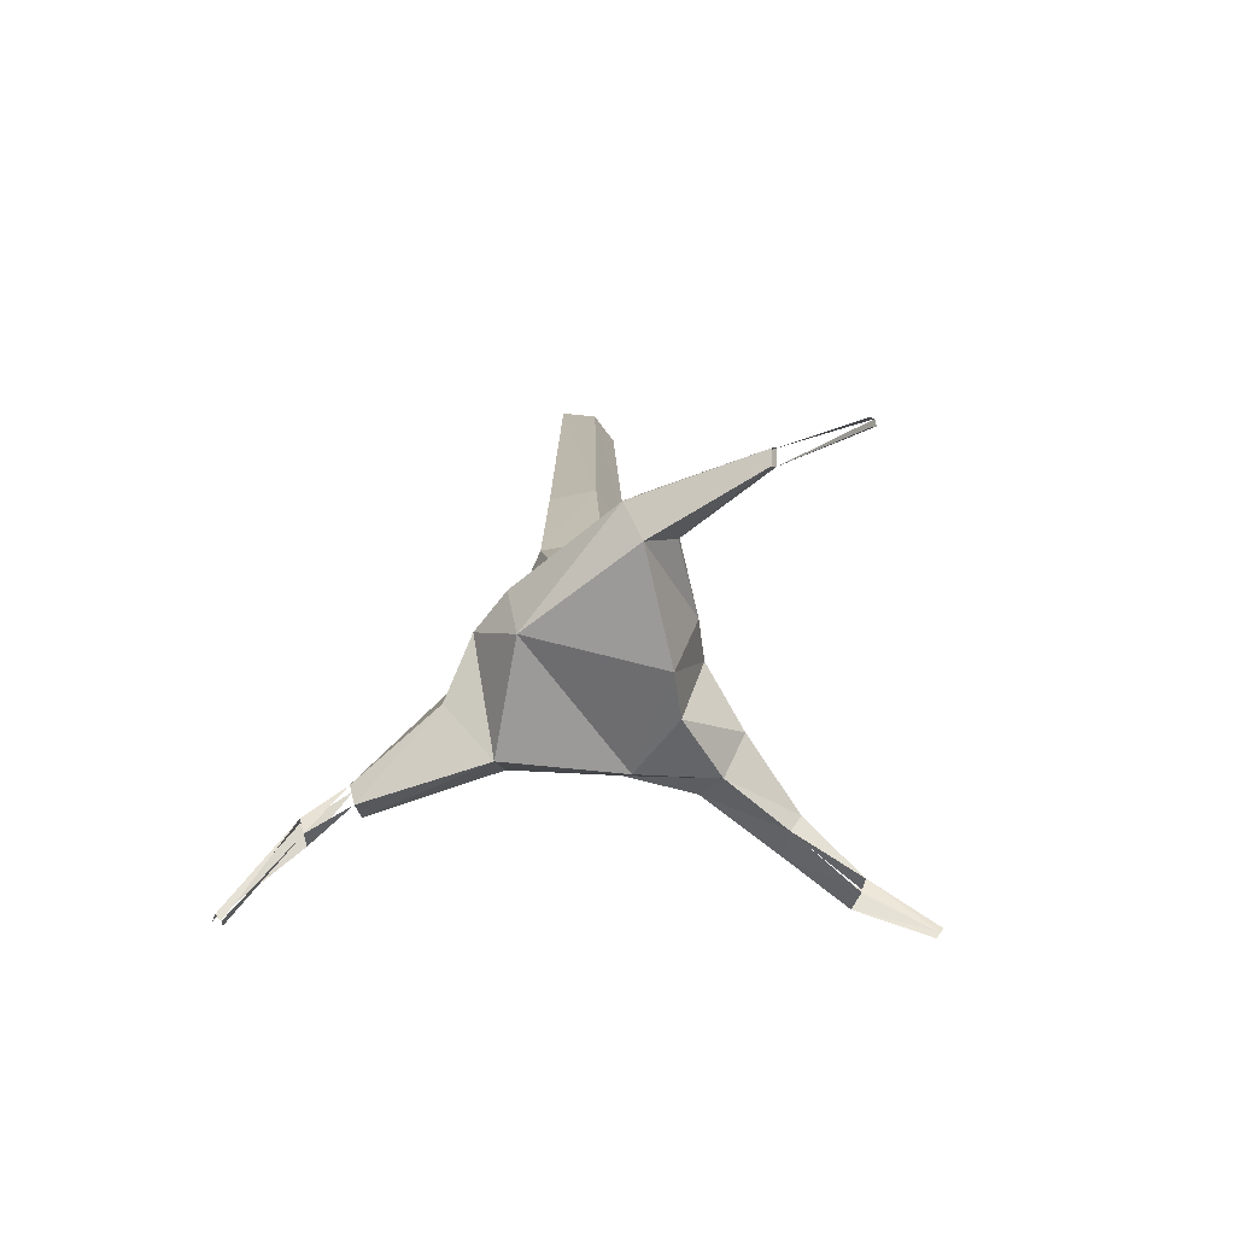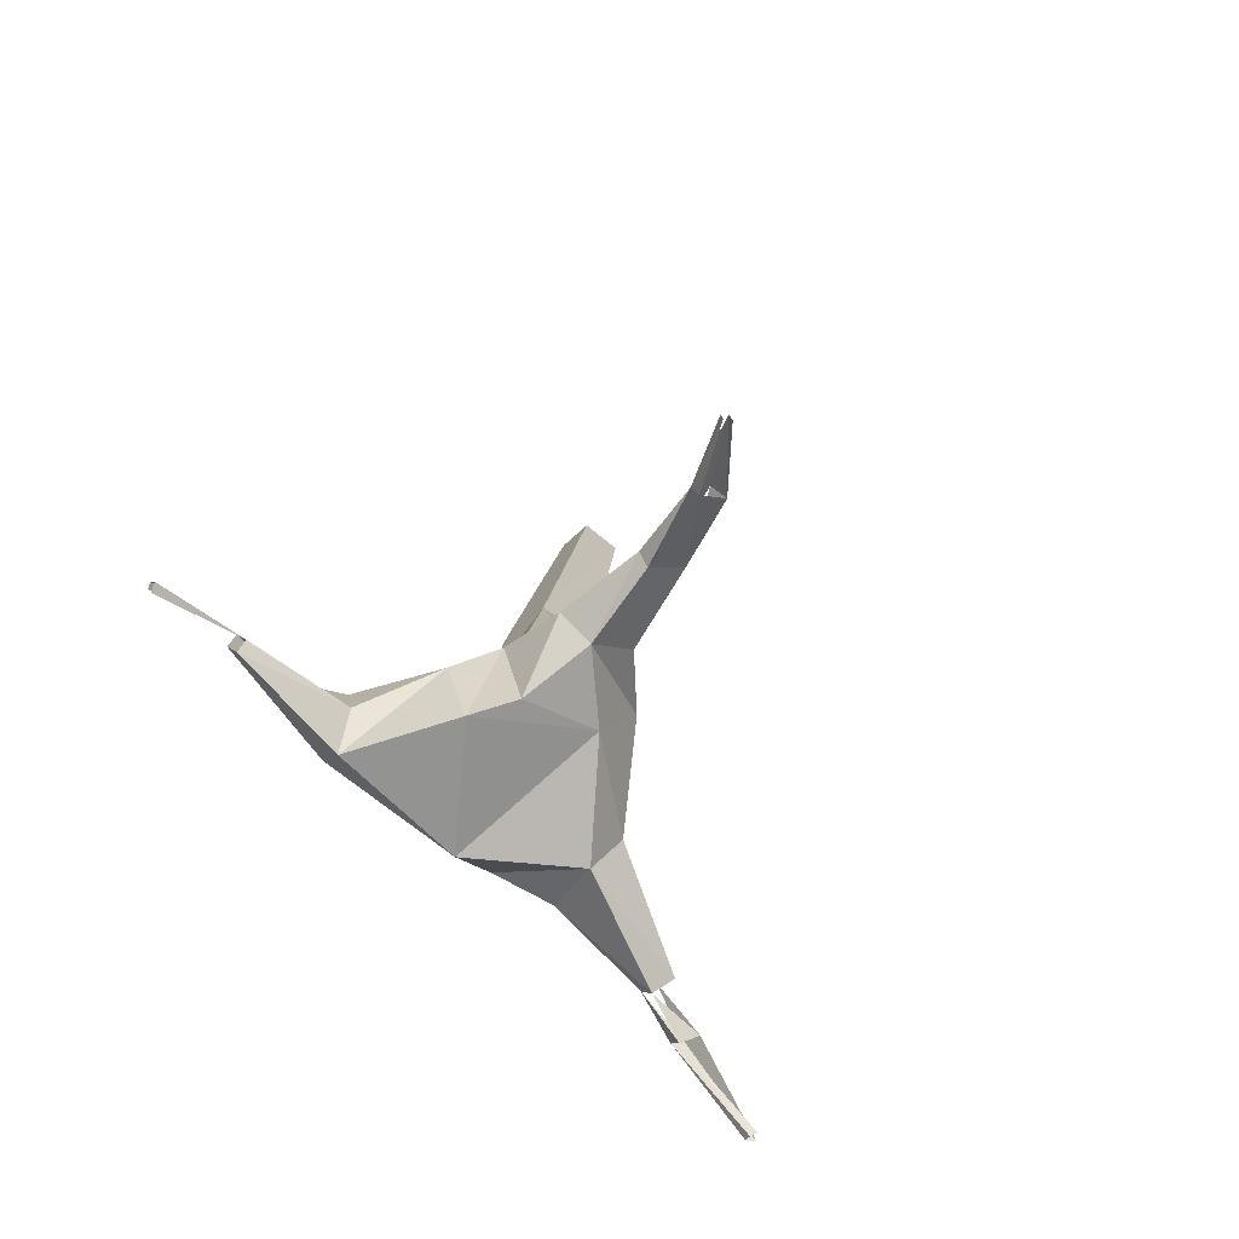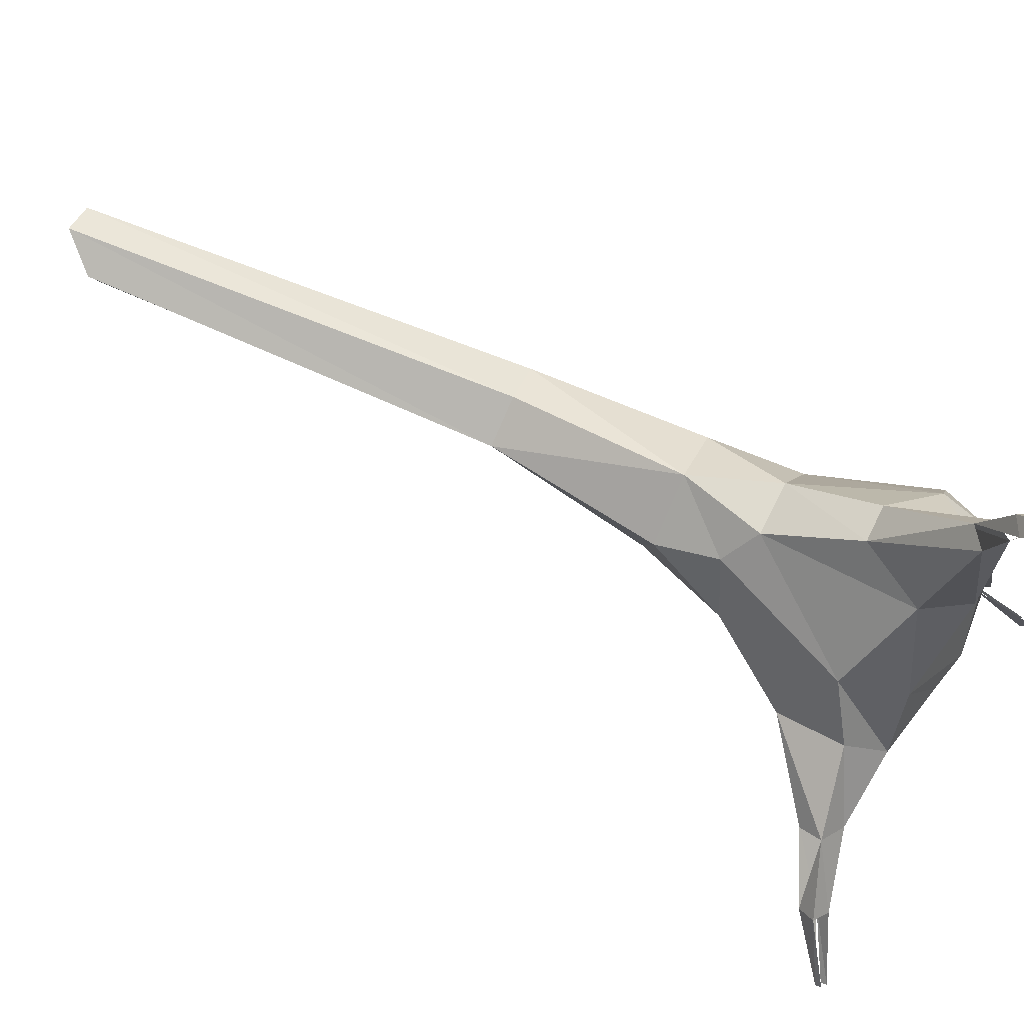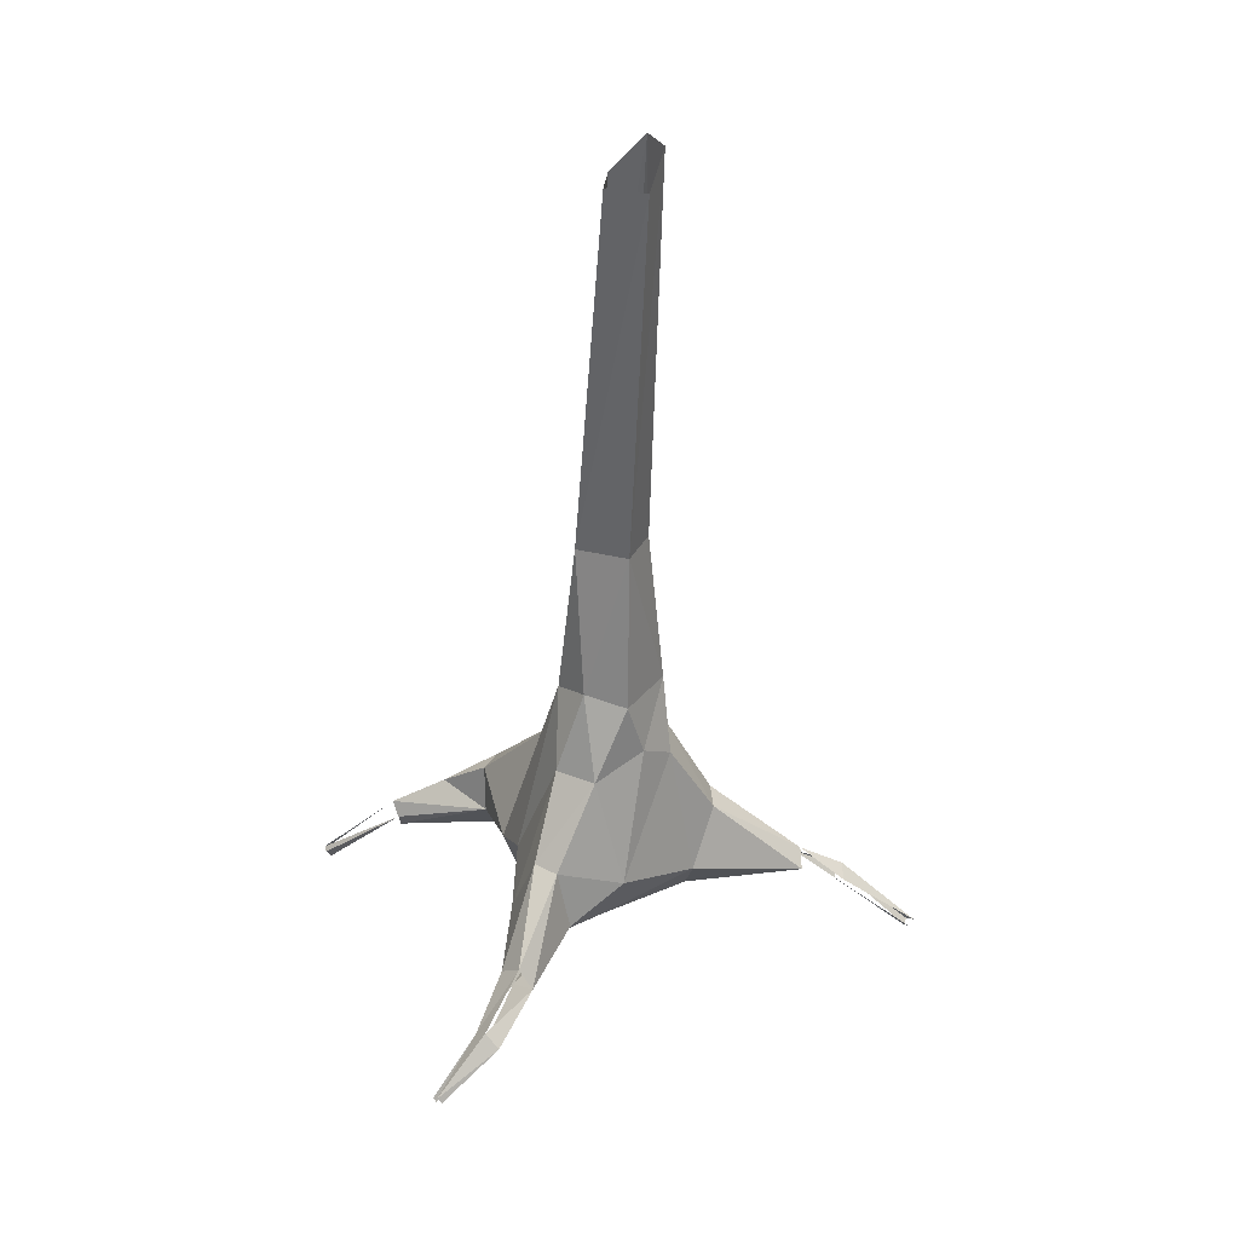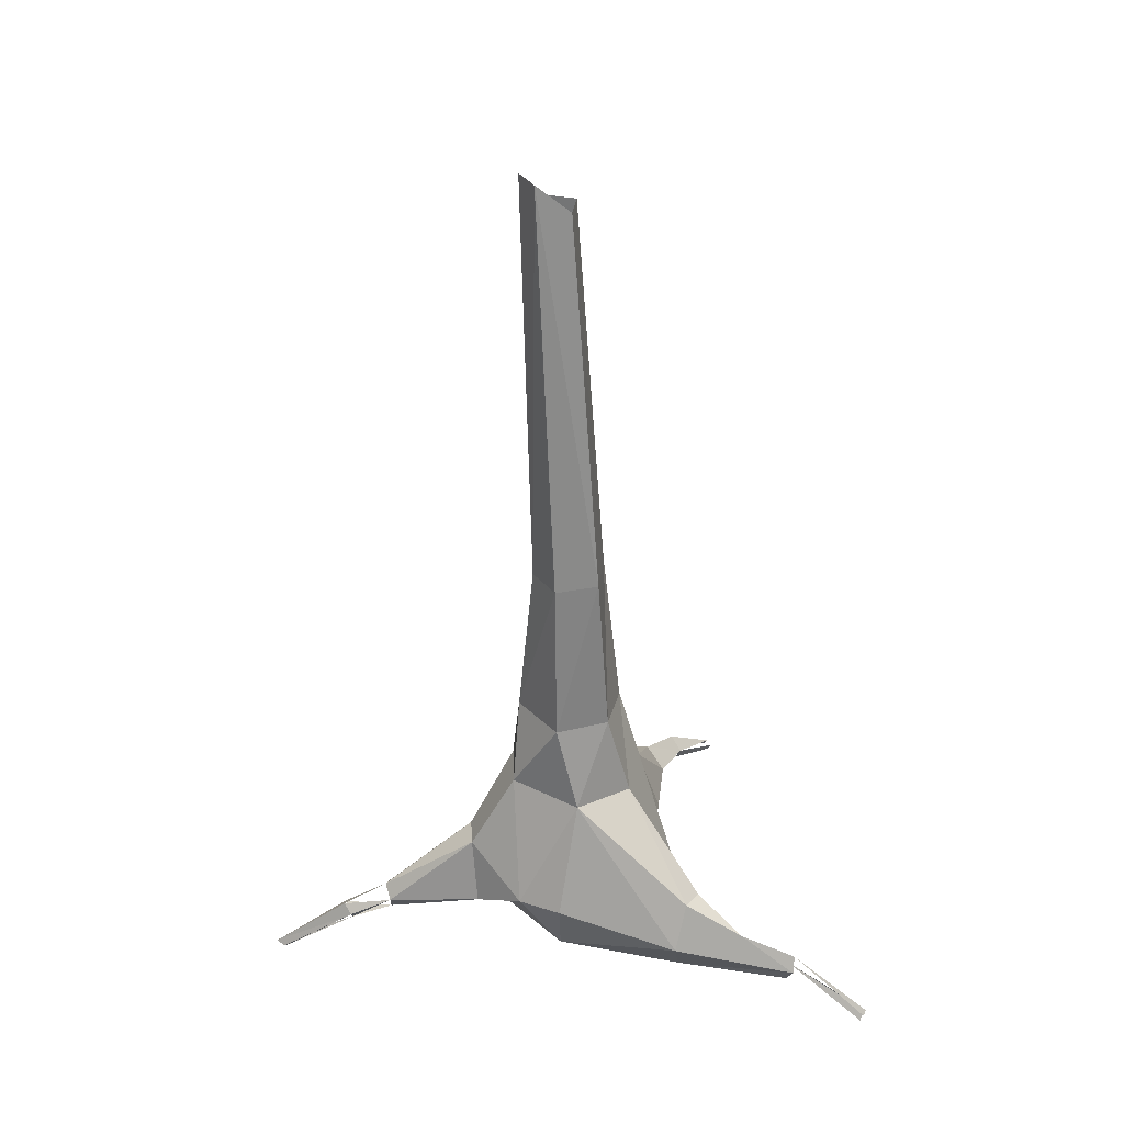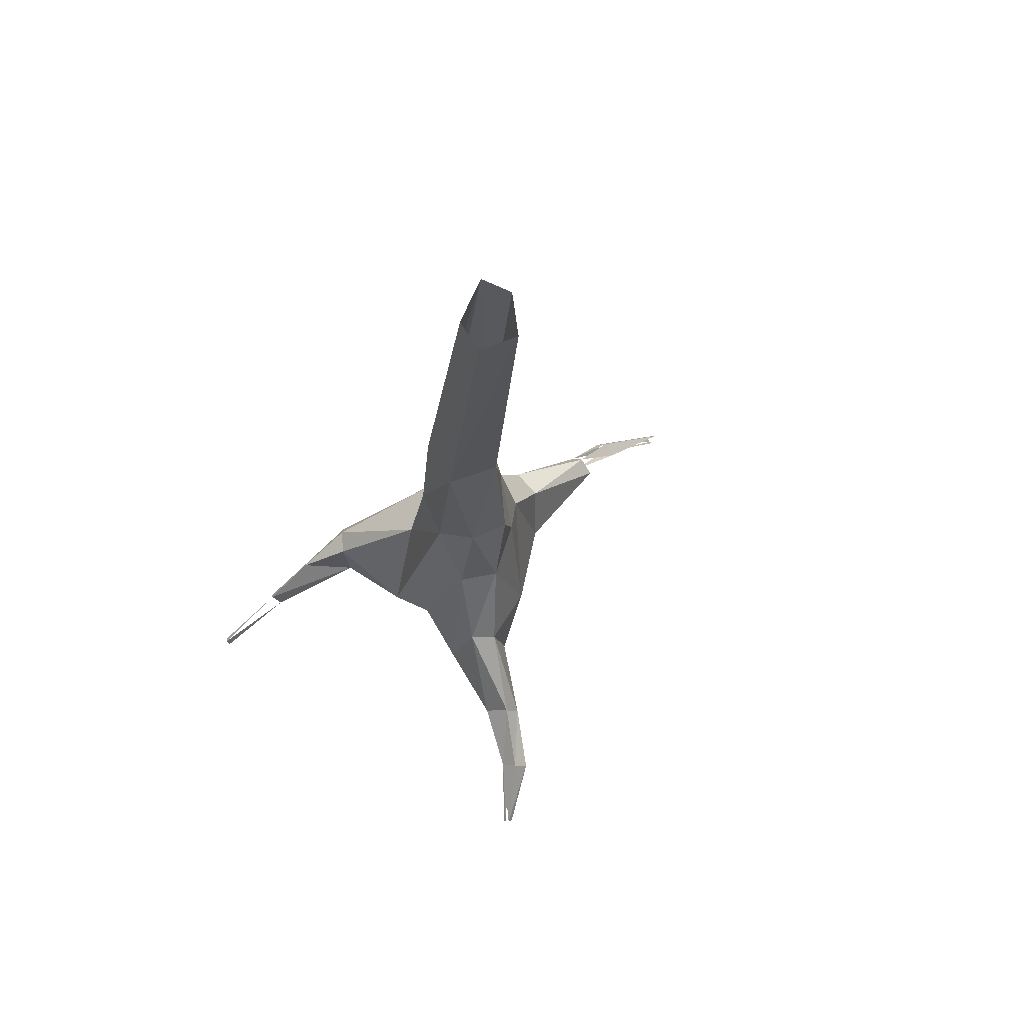
<metadata>
{"format":"obj","ext":"obj","renderer":"f3d","projection":"perspective","resolution":1024,"background":"white","views":[{"elev":-67.7,"azim":117.0,"up":"+Y"},{"elev":-74.5,"azim":-146.9,"up":"+Y"},{"elev":71.2,"azim":-63.7,"up":"+Z"},{"elev":33.7,"azim":-92.1,"up":"+Y"},{"elev":32.8,"azim":88.5,"up":"+Y"},{"elev":71.4,"azim":-129.2,"up":"+Y"}]}
</metadata>
<code>
g default
v 2.124 29.21 10.02
v -3.495 45 8.669
v -7.715 29.3 10.06
v -22.09 7.624 0.201
v -9.818 0.9146 14.91
v -10.85 77.18 1.617
v -14.38 45.03 1.224
v -12.87 33.7 4.477
v -18.86 30.33 -5.373
v -2.565 77.14 5.636
v -9.268 159.1 7.578
v -14.75 152.8 4.68
v -1.504 4.048 -24.08
v -10.18 8.308 -20.97
v -6.166 45.05 -12.12
v -14.97 30.85 -12.91
v -12.71 47.42 -7.237
v -7.136 77.24 -8.568
v -12.23 152.8 -3.099
v -4.43 12.85 19.26
v -1.175 -1.197 38
v 2.373 12.87 19.04
v -4.806 -4.064 38.12
v -3.695 -8.085 47.14
v -0.5164 -6.151 47.13
v -3.881 -19.42 62.75
v 1.123 -7.847 45.67
v -2.646 -20.04 61.36
v -0.6434 -10.07 45.7
v -5.004 -20.04 61.36
v -3.825 -20.91 60.81
v -24.31 14.94 -17.53
v -42.15 3.232 -20.94
v -27.68 14.93 -13.16
v -22.05 2.451 -22.26
v -38.32 -0.3847 -24.33
v -51.04 -4.957 -29.43
v -53.48 -2.521 -27.49
v -62.38 -10.68 -36.87
v -54.83 -5.527 -24.98
v -28.55 2.251 -10.69
v -43.2 -1.025 -18.33
v -61.43 -12.45 -37.05
v -61.41 -11.38 -37.65
v -62.46 -11.74 -35.94
v -24.54 -4.813 -16.82
v -38.46 -3.607 -22.05
v -51.75 -7.401 -28.14
v 19.66 9.46 -25.2
v 20.86 1.852 -36.88
v 15.58 8.892 -28.01
v 12.85 -5.992 0.578
v 16.32 4.977 0.9004
v 12.41 4.976 9.163
v -11.04 -7.604 -15.98
v -2.634 -9.382 -18.83
v 3.783 27.76 -13.95
v 13.82 -0.9692 -27.94
v 19.53 -6.898 -47.12
v 22.38 -18.45 -63.64
v 23.29 -20.42 -62.83
v 18.21 -7.659 -24.06
v 21.02 -10.03 -46.73
v -4.395 -7.026 13.71
v -17.65 -3.911 -3.957
v 5.57 -0.2561 18.04
v 3.753 45.03 -9.301
v 2.535 77.25 -7.166
v -5.541 152.9 -2.053
v -3.485 159.2 4.778
v 4.849 77.46 1.44
v 9.793 27.76 -2.951
v 6.982 45 1.219
v 22.98 0.0313 -22.94
v 22.61 -7.144 -47.87
v 21.17 -3.871 -48.17
v 24.05 -18.32 -63.3
v 23.24 -17.6 -63.88
v 1.138 -3.898 37.08
v -0.9578 -7.263 37.03
g deadtree1:collision
f 1 2 3
f 4 5 3
f 6 7 2
f 7 8 2
f 2 8 3
f 8 4 3
f 7 9 8
f 9 4 8
f 2 10 6
f 10 11 6
f 6 11 12
f 13 14 15
f 14 16 15
f 15 16 17
f 16 9 17
f 9 7 17
f 7 6 17
f 6 18 17
f 17 18 15
f 19 18 12
f 18 6 12
f 3 5 20
f 20 21 22
f 5 23 20
f 20 23 21
f 21 24 25
f 25 26 27
f 27 26 28
f 24 26 25
f 29 30 31
f 32 33 34
f 35 36 32
f 32 36 33
f 36 37 33
f 33 37 38
f 37 39 38
f 38 39 40
f 41 34 42
f 34 33 42
f 42 38 40
f 37 43 44
f 40 39 45
f 35 46 36
f 36 46 47
f 46 41 47
f 41 42 47
f 47 42 48
f 42 40 48
f 43 37 48
f 37 36 47
f 49 50 51
f 52 53 54
f 55 14 56
f 14 13 56
f 57 51 13
f 51 58 13
f 59 60 61
f 62 58 63
f 58 59 63
f 64 5 65
f 5 4 65
f 9 34 4
f 34 41 4
f 16 32 9
f 32 34 9
f 66 64 54
f 64 52 54
f 13 15 57
f 15 67 57
f 15 18 67
f 18 68 67
f 19 69 18
f 69 68 18
f 3 20 1
f 20 22 1
f 69 70 68
f 70 71 68
f 57 67 72
f 72 67 73
f 67 68 73
f 73 68 71
f 1 22 54
f 22 66 54
f 14 35 16
f 35 32 16
f 72 49 57
f 49 51 57
f 53 74 72
f 74 49 72
f 62 74 52
f 74 53 52
f 74 62 75
f 62 63 75
f 49 74 50
f 74 75 50
f 50 75 76
f 76 77 78
f 2 71 10
f 71 70 10
f 10 70 11
f 71 2 73
f 2 1 73
f 73 1 72
f 1 54 72
f 72 54 53
f 27 31 28
f 52 56 62
f 56 13 62
f 62 13 58
f 55 56 65
f 56 52 65
f 65 52 64
f 41 46 4
f 4 46 65
f 65 46 55
f 46 35 55
f 55 35 14
f 66 22 79
f 22 21 79
f 79 25 27
f 5 64 23
f 64 80 23
f 80 24 29
f 64 66 80
f 66 79 80
f 79 29 27
f 51 50 58
f 50 76 58
f 58 76 59
f 59 78 60

</code>
